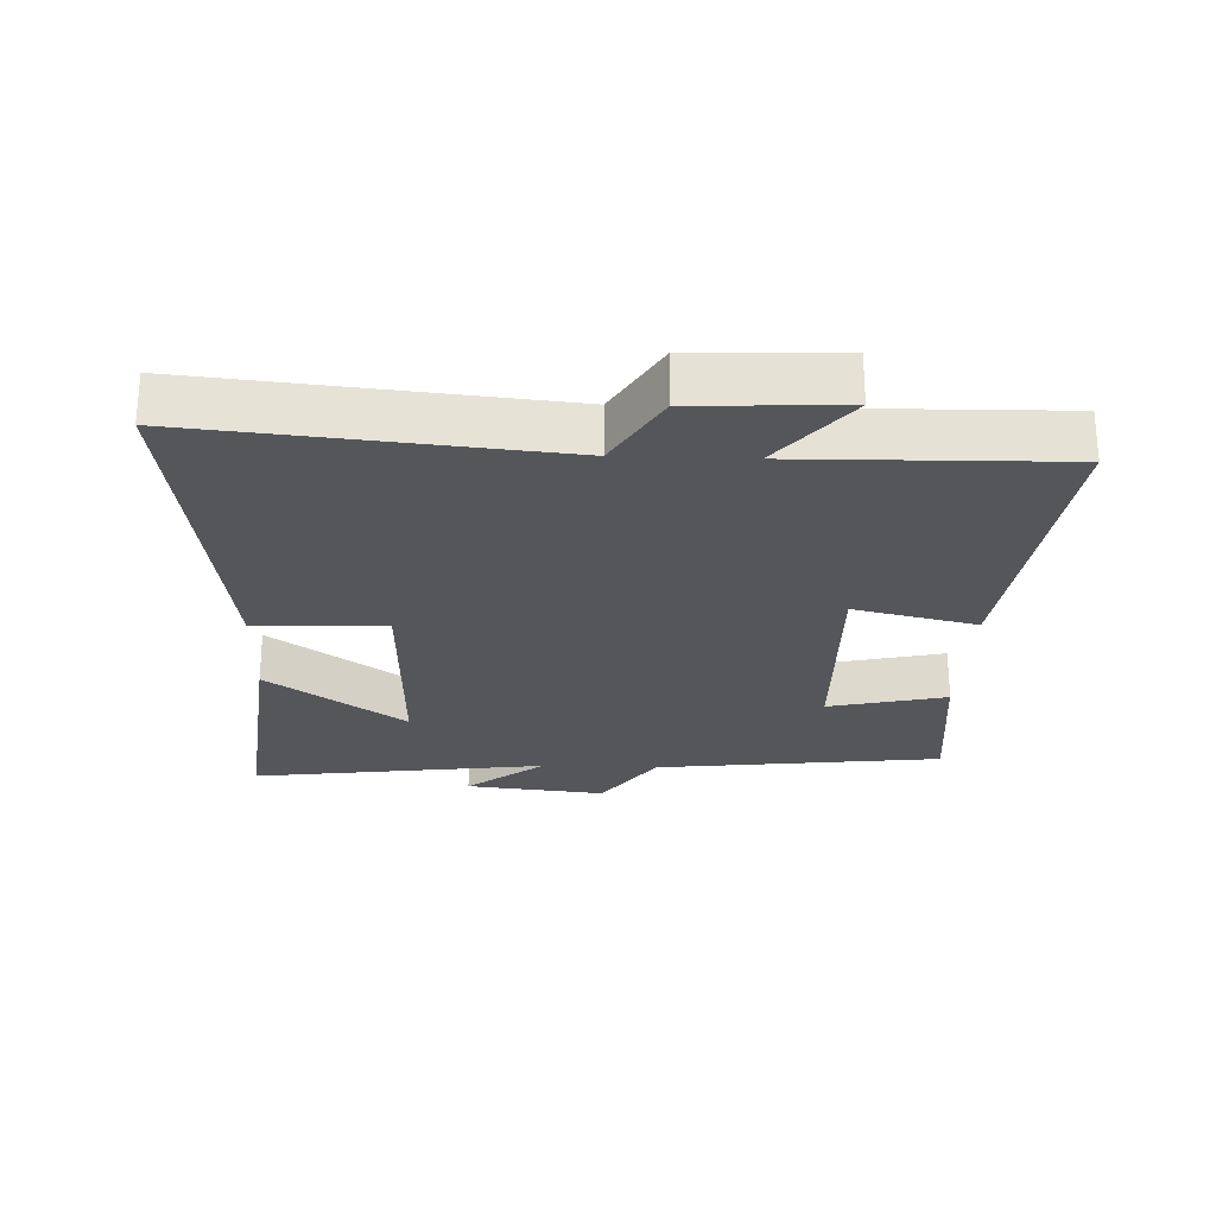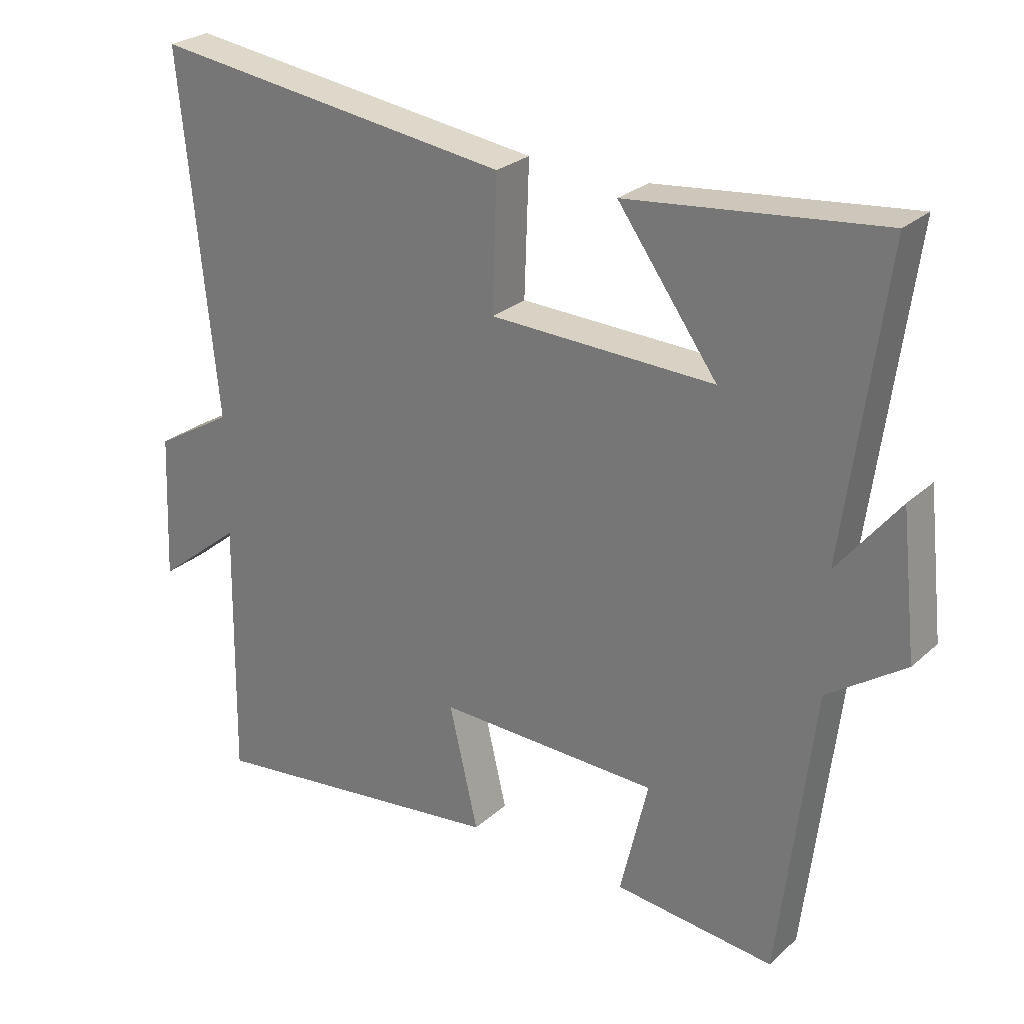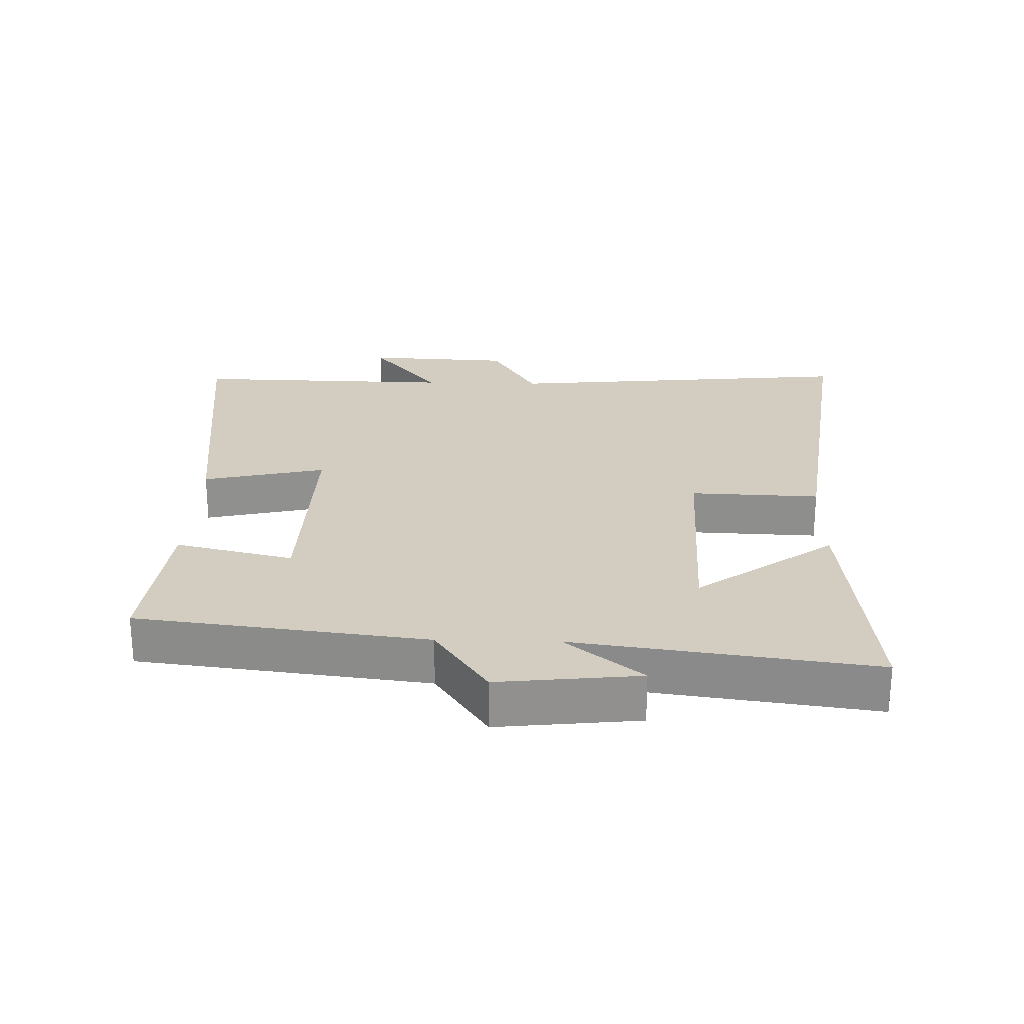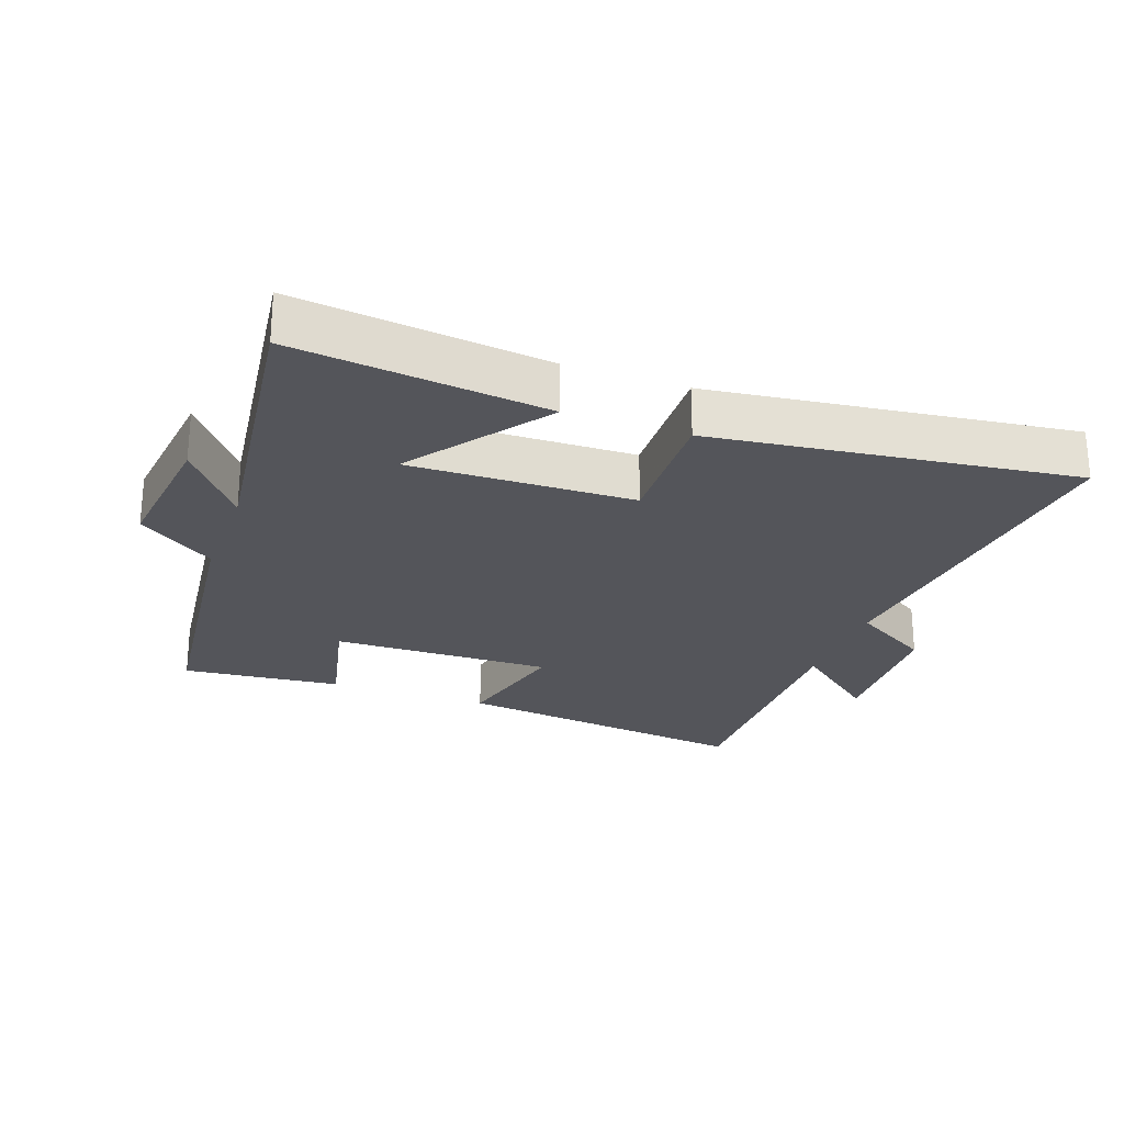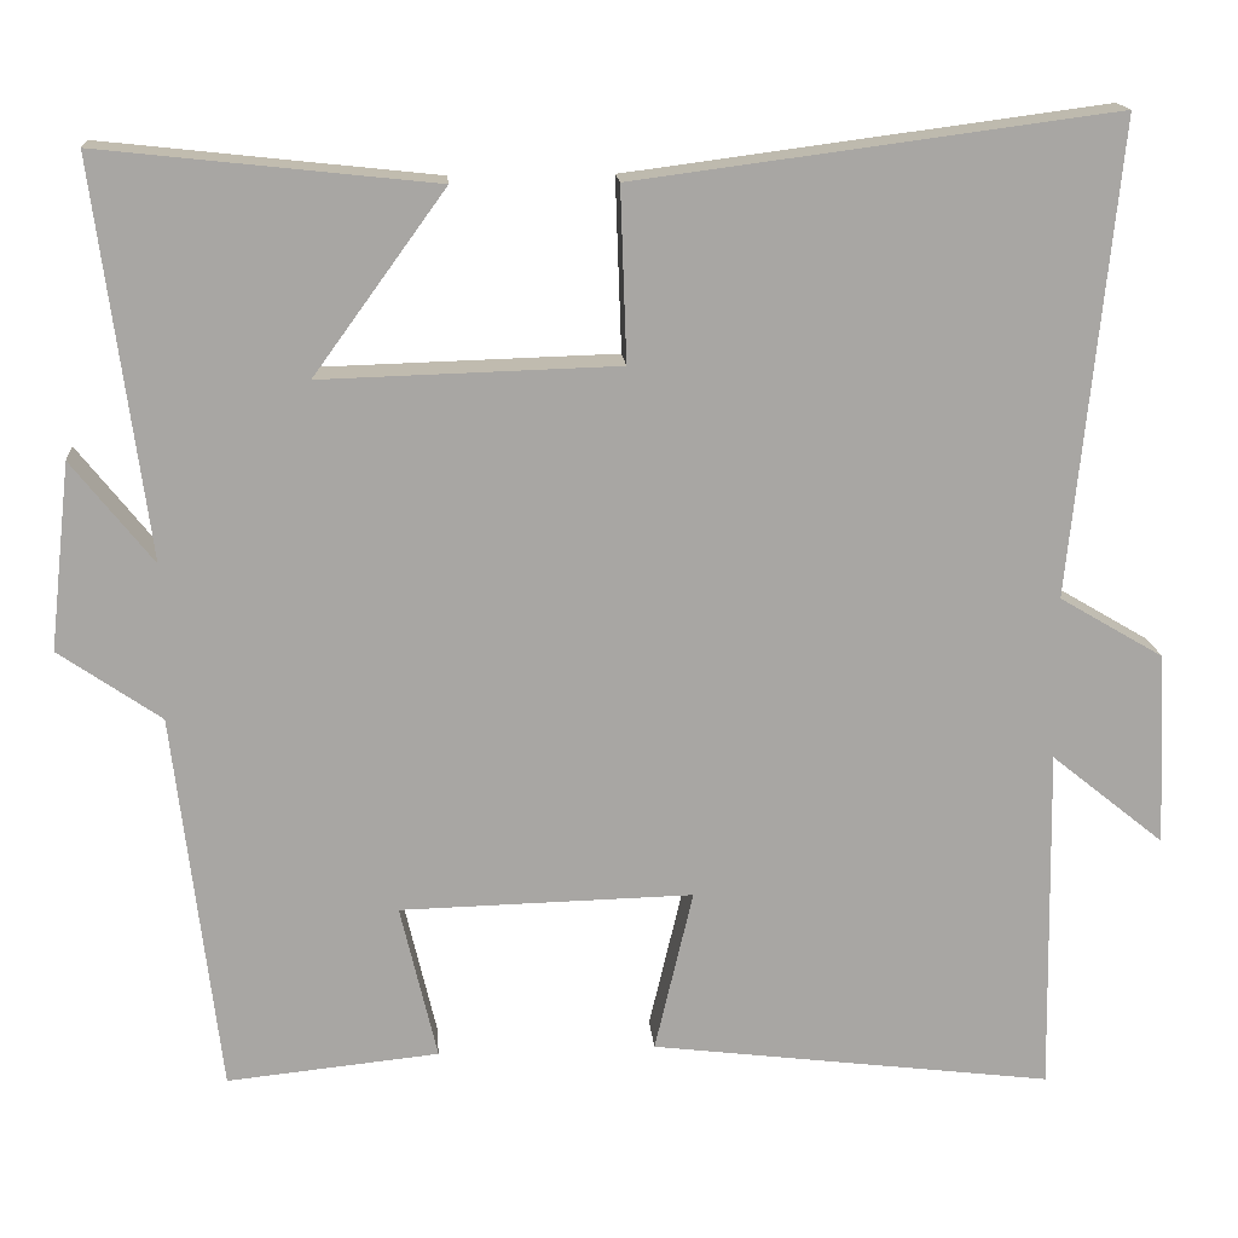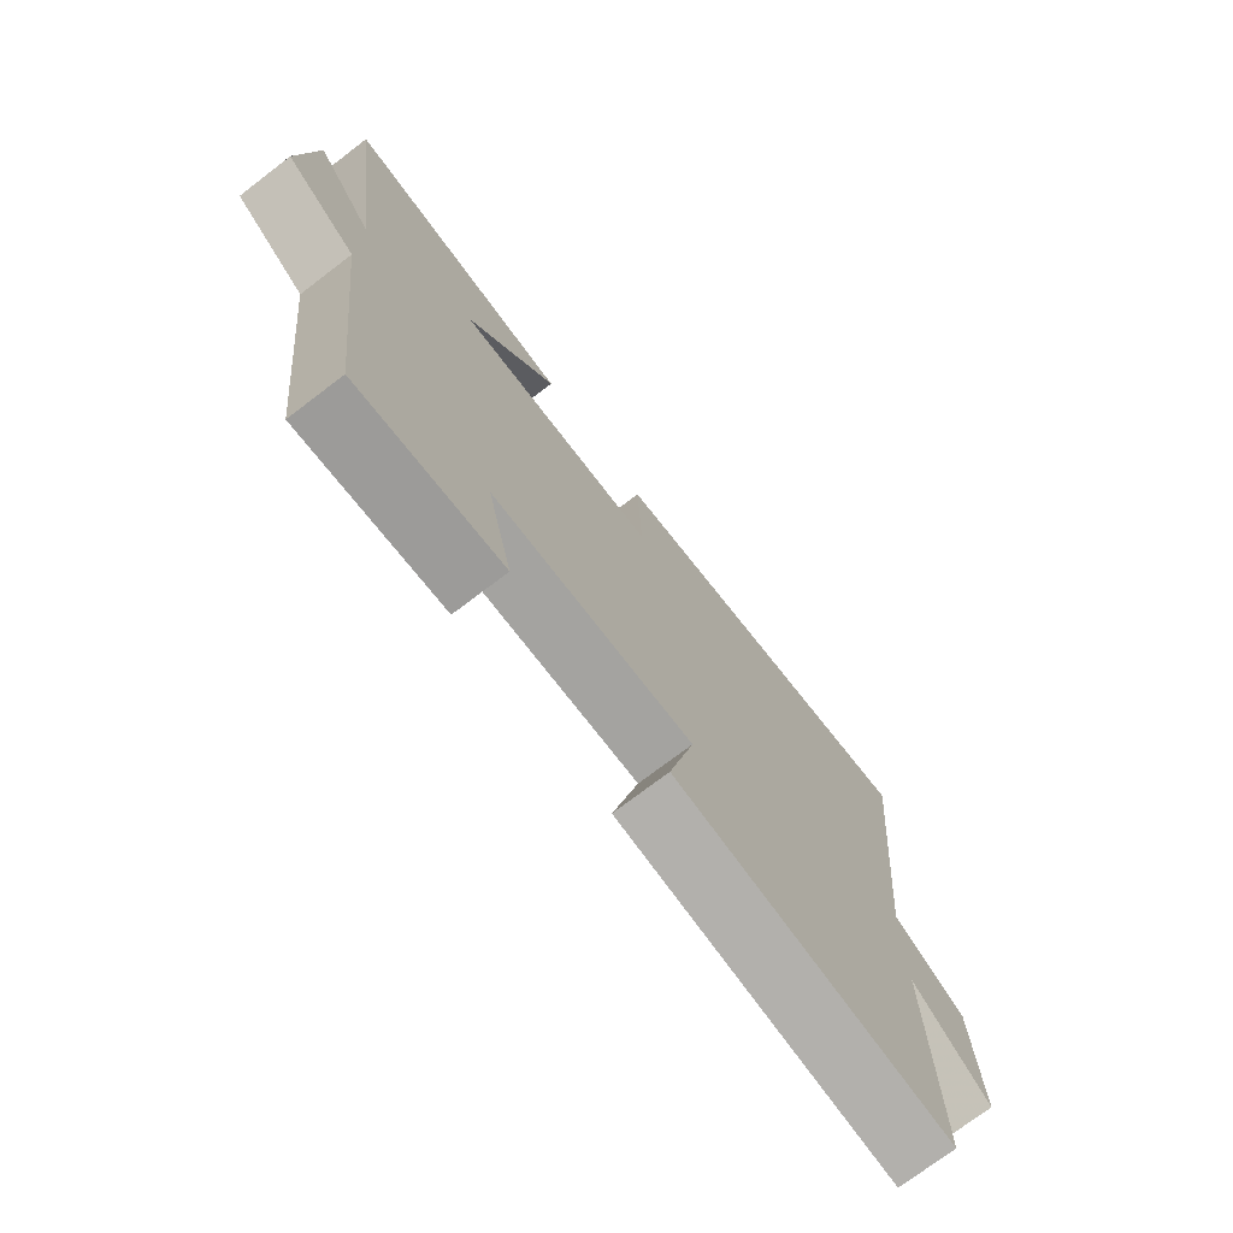
<metadata>
{"format":"obj","ext":"obj","renderer":"f3d","projection":"perspective","resolution":1024,"background":"white","views":[{"elev":-25.3,"azim":87.9,"up":"+Y"},{"elev":26.4,"azim":-143.9,"up":"+Z"},{"elev":24.7,"azim":-88.3,"up":"+Y"},{"elev":-24.9,"azim":-20.1,"up":"+Y"},{"elev":16.1,"azim":-4.5,"up":"+Z"},{"elev":-74.0,"azim":-52.7,"up":"+Z"}]}
</metadata>
<code>
v -0.56 0.07 0.542
v -0.177 0.07 0.5
v -0.328 0.07 0.292
v 0.012 0.07 0.302
v 0.005 0.07 0.5
v 0.554 0.07 0.572
v 0.5 0.07 0.03
v 0.62 0.07 -0.041
v 0.63 0.07 -0.263
v 0.5 0.07 -0.158
v 0.507 0.07 -0.558
v 0.045 0.07 -0.5
v 0.089 0.07 -0.313
v -0.247 0.07 -0.321
v -0.205 0.07 -0.5
v -0.448 0.07 -0.525
v -0.5 0.07 -0.087
v -0.617 0.07 -0.006
v -0.593 0.07 0.208
v -0.5 0.07 0.091
v -0.56 0 0.542
v -0.177 0 0.5
v -0.328 0 0.292
v 0.012 0 0.302
v 0.005 0 0.5
v 0.554 0 0.572
v 0.5 0 0.03
v 0.62 0 -0.041
v 0.63 0 -0.263
v 0.5 0 -0.158
v 0.507 0 -0.558
v 0.045 0 -0.5
v 0.089 0 -0.313
v -0.247 0 -0.321
v -0.205 0 -0.5
v -0.448 0 -0.525
v -0.5 0 -0.087
v -0.617 0 -0.006
v -0.593 0 0.208
v -0.5 0 0.091
f 17 18 19 20
f 15 16 17 20
f 14 15 20 1
f 13 14 1
f 10 11 12 13
f 7 8 9 10
f 7 10 13
f 4 5 6 7
f 3 4 7 13
f 1 2 3
f 1 3 13
f 40 39 38 37
f 40 37 36 35
f 21 40 35 34
f 21 34 33
f 33 32 31 30
f 30 29 28 27
f 33 30 27
f 27 26 25 24
f 33 27 24 23
f 23 22 21
f 33 23 21
f 1 21 22 2
f 2 22 23 3
f 3 23 24 4
f 4 24 25 5
f 5 25 26 6
f 6 26 27 7
f 7 27 28 8
f 8 28 29 9
f 9 29 30 10
f 10 30 31 11
f 11 31 32 12
f 12 32 33 13
f 13 33 34 14
f 14 34 35 15
f 15 35 36 16
f 16 36 37 17
f 17 37 38 18
f 18 38 39 19
f 19 39 40 20
f 20 40 21 1

</code>
